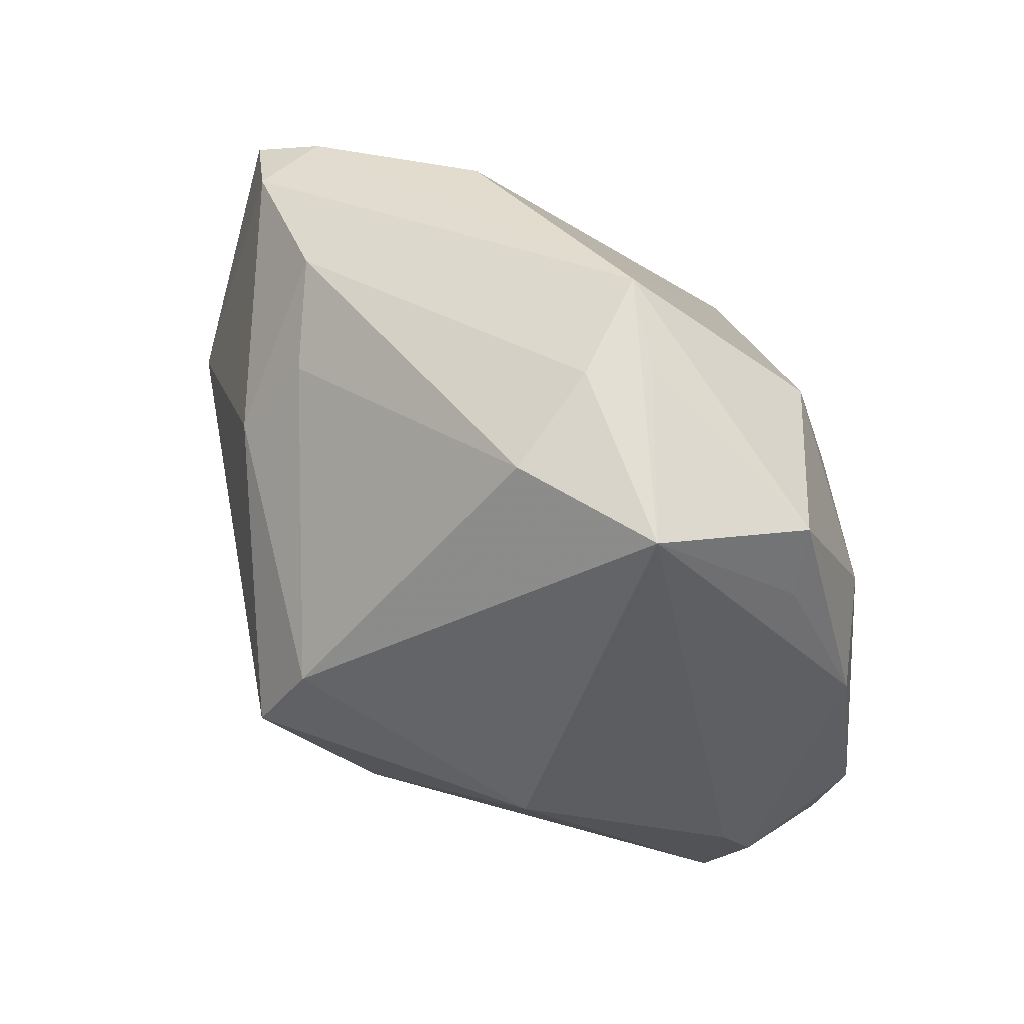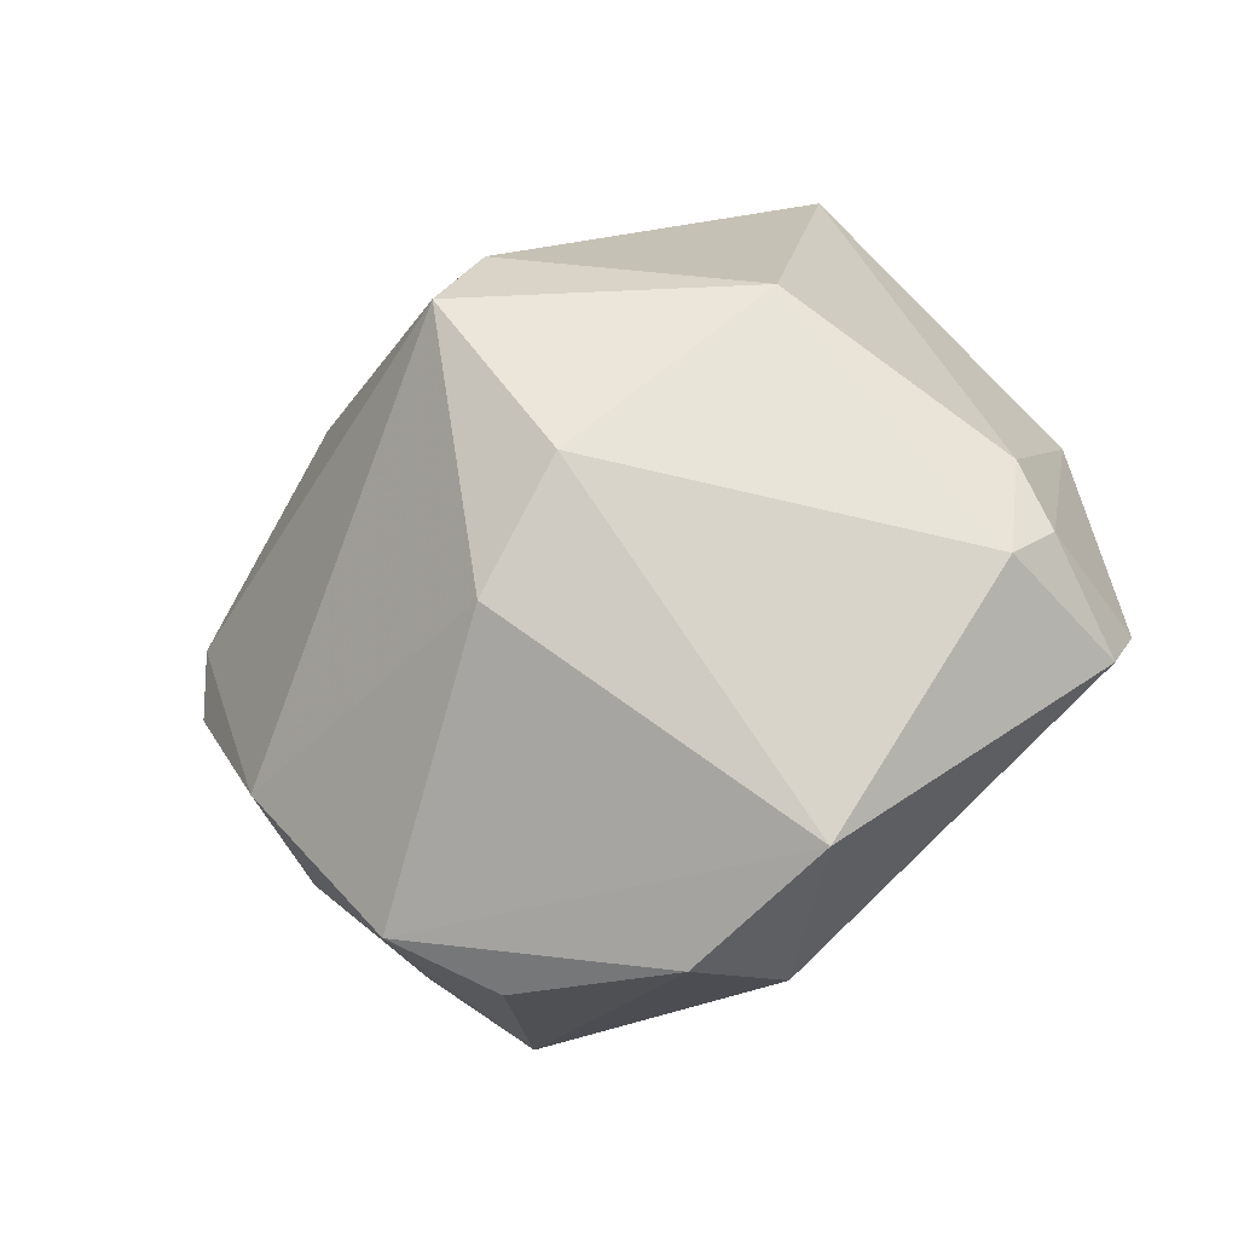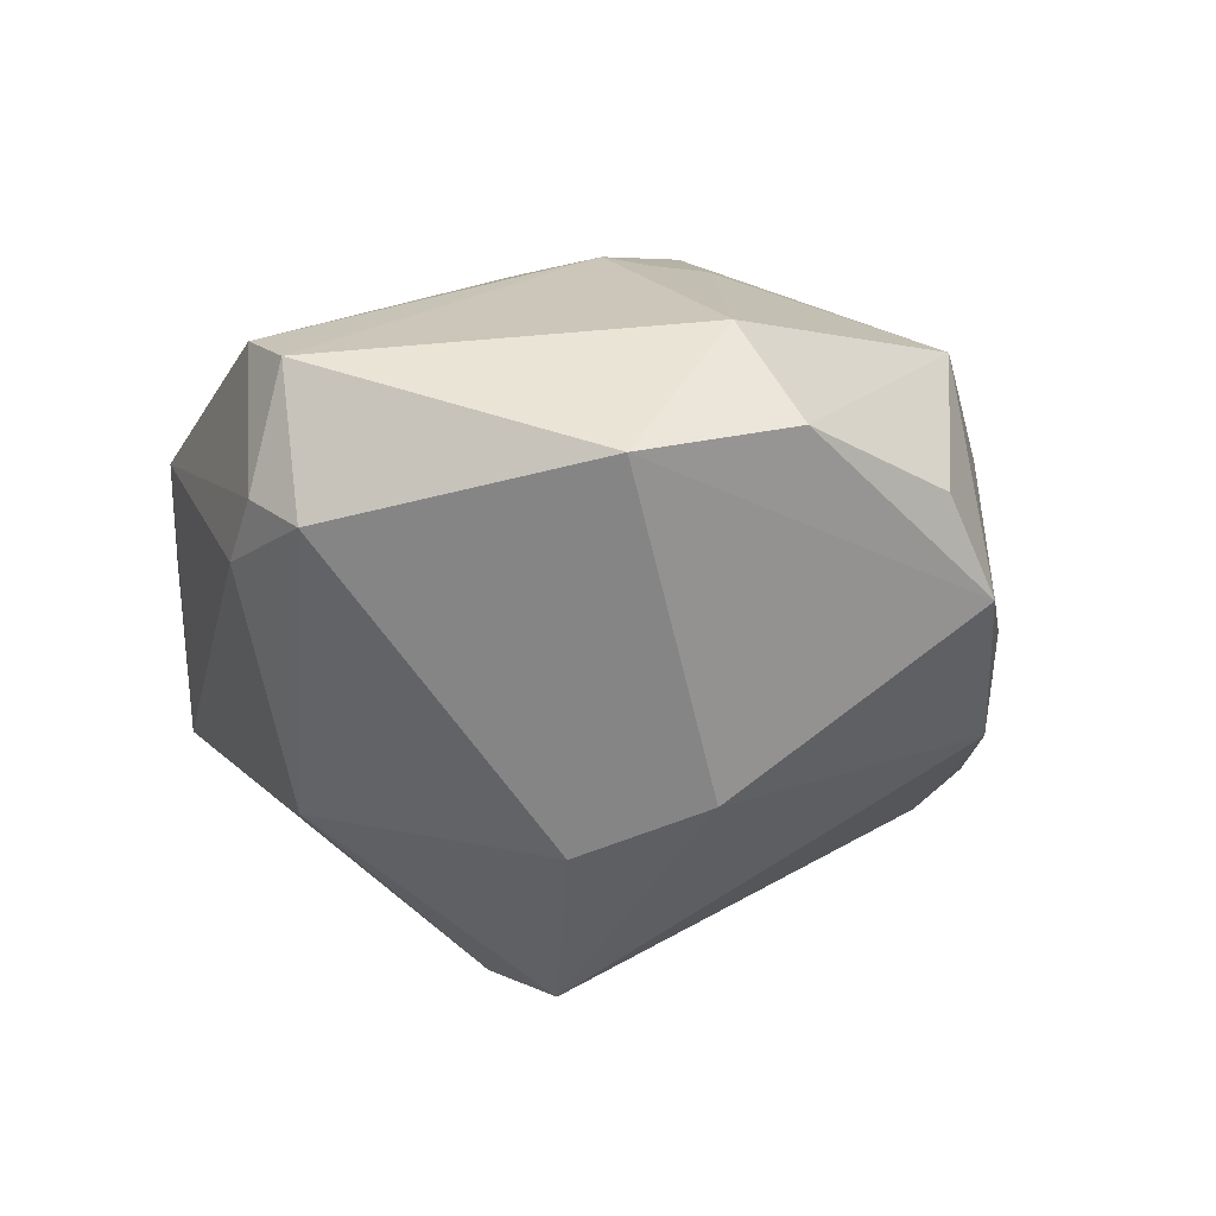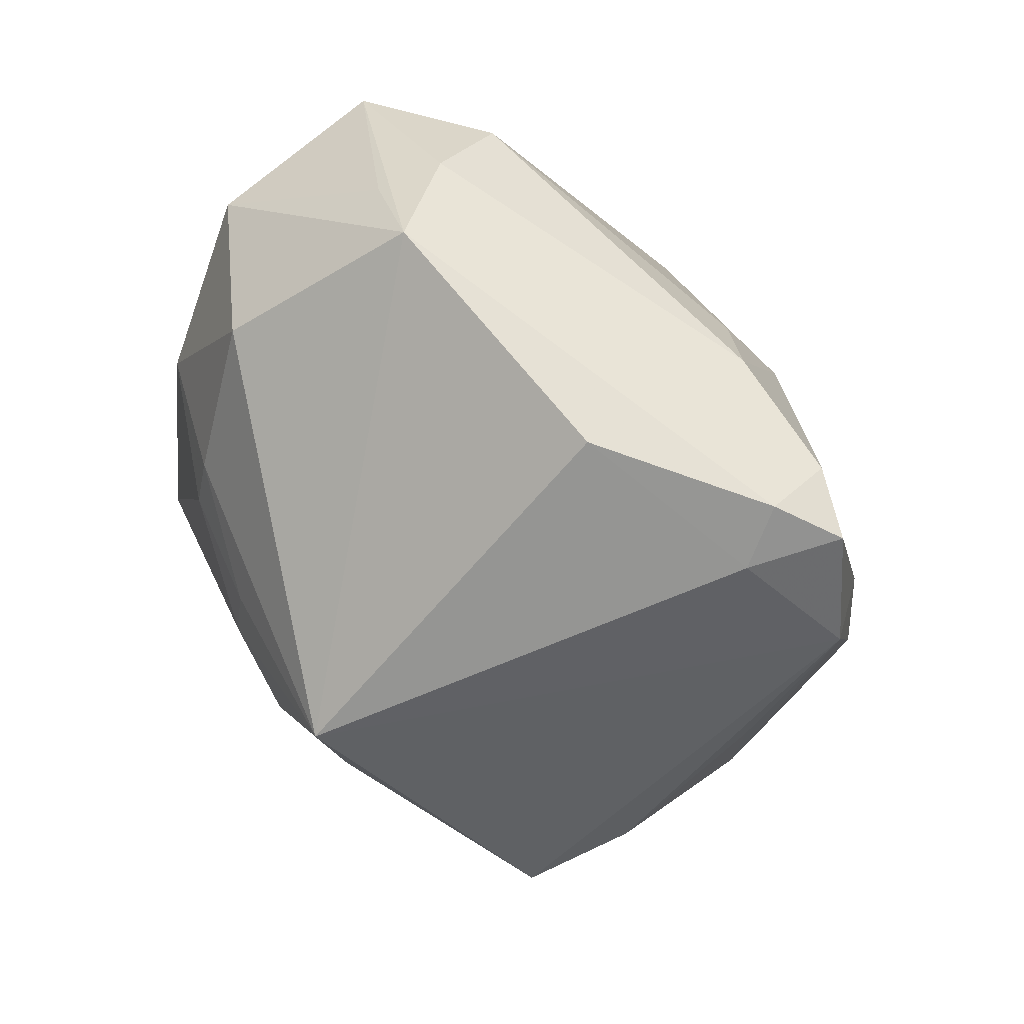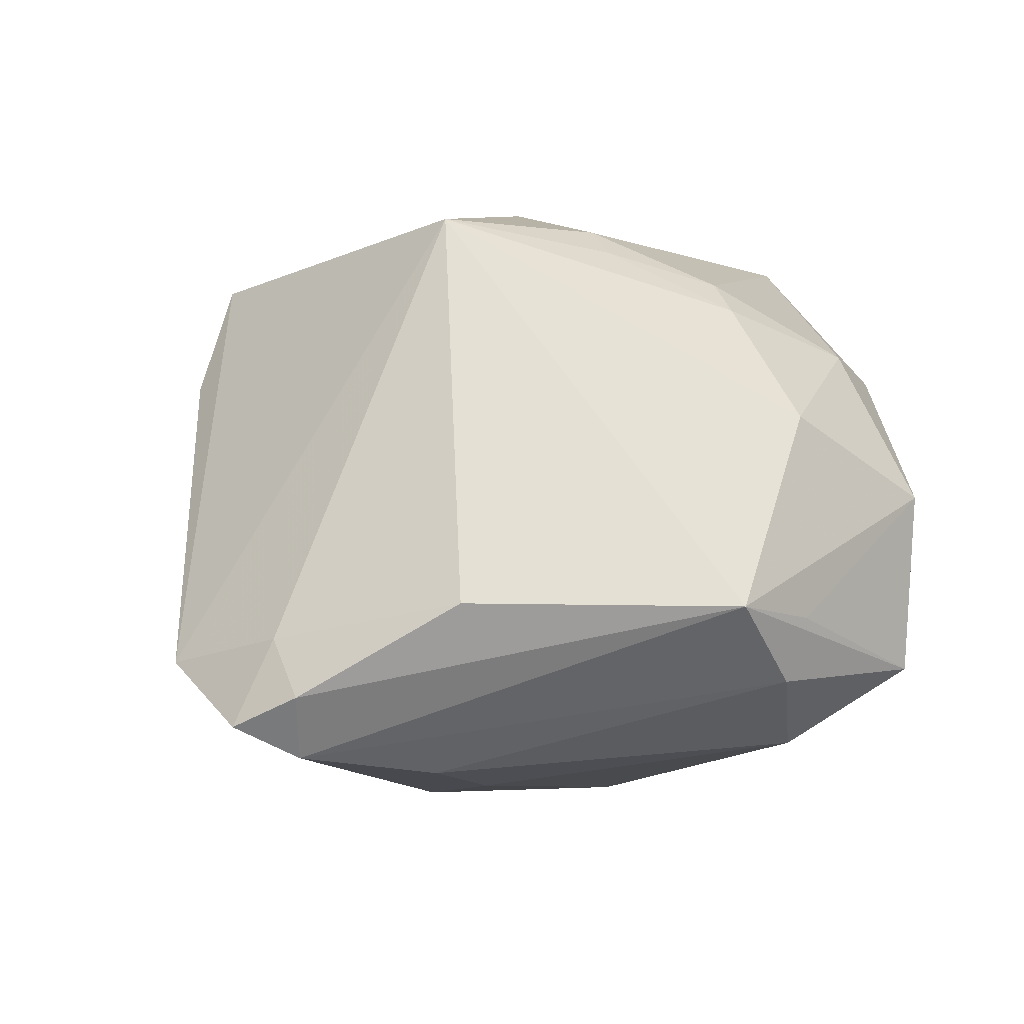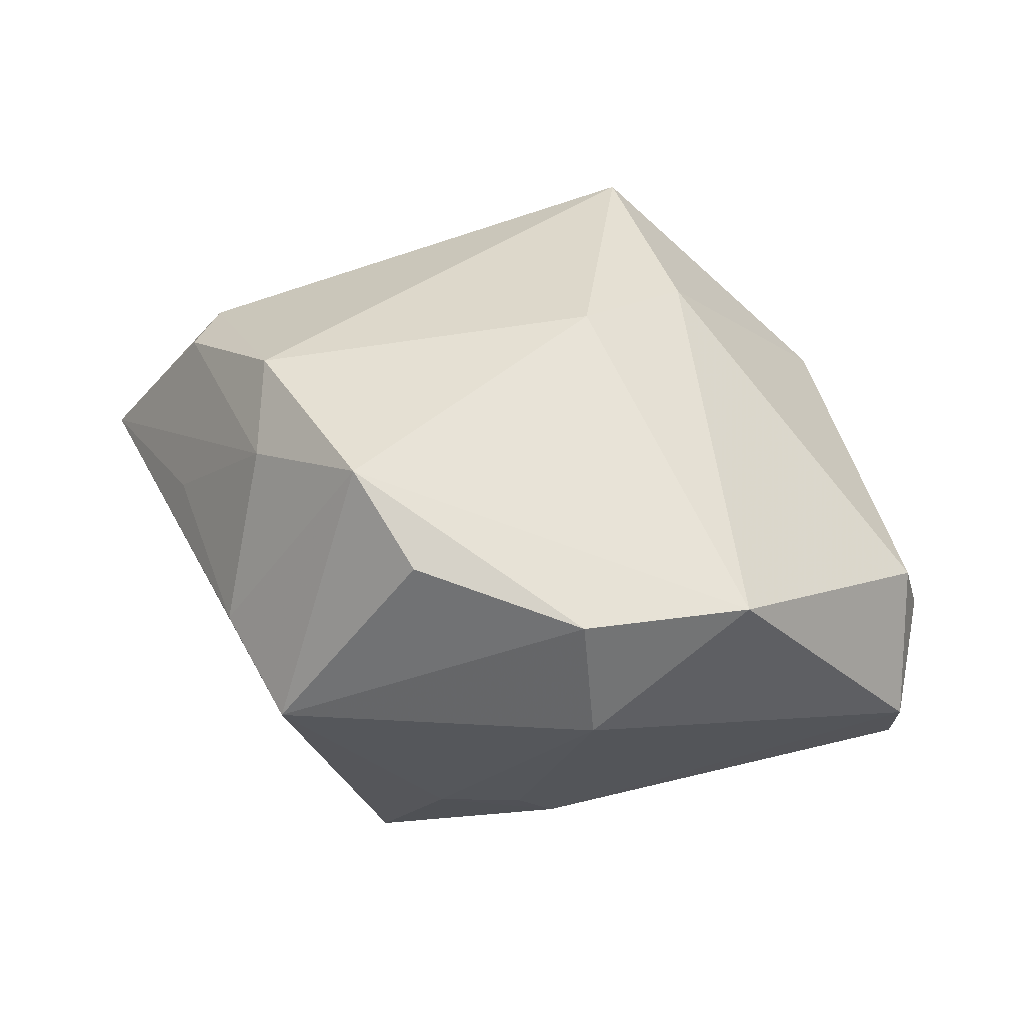
<metadata>
{"format":"obj","ext":"obj","renderer":"f3d","projection":"perspective","resolution":1024,"background":"white","views":[{"elev":67.6,"azim":-133.0,"up":"+Y"},{"elev":-41.5,"azim":-152.6,"up":"+Y"},{"elev":-24.3,"azim":-32.3,"up":"+Z"},{"elev":35.0,"azim":39.6,"up":"+Y"},{"elev":38.2,"azim":148.1,"up":"+Z"},{"elev":-75.9,"azim":164.5,"up":"+Y"}]}
</metadata>
<code>
v 0.04322 1.986e-05 -0.01531
v 0.05201 0.02012 0.003267
v 0.02589 0.01864 -0.02182
v -0.007954 0.04433 -0.009724
v 0.0462 0.02468 -0.0007427
v 0.007296 -0.00763 0.04029
v 0.03353 -0.02743 -0.006196
v -0.04763 -0.0154 0.009519
v -0.02149 0.01081 0.02774
v -0.006425 -0.02271 0.02744
v -0.01172 -0.001441 0.03264
v -0.02229 -0.04306 -0.00753
v -0.03473 0.02851 0.00683
v 0.03196 0.0304 -0.005669
v 0.02347 0.02741 -0.01457
v -0.009348 0.0439 0.00876
v 0.04488 -0.006534 -0.01228
v 0.0523 0.005985 0.002351
v 0.04578 0.02383 0.007536
v -0.01067 -0.02016 0.02842
v -0.02438 0.04515 -0.005207
v -0.04418 -0.006463 -0.009477
v -0.01302 -0.006905 0.03216
v -0.04681 -0.02132 0.005342
v -0.000188 0.04412 0.01476
v -0.00996 -0.04257 0.01029
v -0.02834 0.008432 -0.02739
v 0.02258 -0.03997 -0.01019
v 0.02321 -0.03429 0.02055
v -0.005315 -0.04768 -0.001995
v 0.01365 -0.04472 -0.002677
v 0.002319 -0.02066 0.0305
v -0.0431 -0.01887 -0.01059
v -0.00541 0.04605 0.002531
v 0.04461 0.01671 0.01035
v -0.03196 0.03521 0.01104
v -0.04606 -0.01399 -0.006345
v -0.001667 0.01651 -0.03706
v -0.008576 -0.01066 -0.03423
v 0.0319 -0.02706 0.01336
v -0.03558 0.01486 0.01809
v -0.01819 0.02918 0.02462
v 0.04161 -0.01249 0.0035
v 0.0009367 0.006802 -0.04208
v -0.04354 0.01143 0.00905
v 0.03552 -0.02194 -0.01556
v 0.00171 -0.02179 -0.03021
v 0.02774 0.02937 0.01712
v -0.02316 0.00499 0.02756
f 6 25 42
f 44 46 47
f 24 33 12
f 36 42 25
f 12 33 39
f 39 47 12
f 44 47 39
f 48 25 6
f 6 29 18
f 1 46 44
f 2 18 1
f 32 29 6
f 6 20 32
f 26 24 12
f 20 24 26
f 29 32 26
f 8 24 20
f 21 4 38
f 45 21 22
f 6 42 9
f 6 9 11
f 11 9 49
f 13 21 45
f 45 36 13
f 13 36 21
f 25 21 16
f 16 36 25
f 21 36 16
f 29 31 28
f 28 47 46
f 12 47 28
f 34 21 25
f 34 4 21
f 35 48 6
f 6 18 35
f 35 18 2
f 25 48 19
f 19 35 2
f 48 35 19
f 40 18 29
f 29 28 40
f 3 1 44
f 44 38 3
f 46 1 17
f 17 1 18
f 10 32 20
f 20 26 10
f 10 26 32
f 27 22 21
f 21 38 27
f 27 38 44
f 33 22 27
f 44 39 27
f 27 39 33
f 24 8 37
f 33 24 37
f 37 22 33
f 37 8 45
f 45 22 37
f 49 9 41
f 45 8 41
f 41 8 49
f 41 9 42
f 41 36 45
f 42 36 41
f 49 8 23
f 23 11 49
f 23 8 20
f 23 20 6
f 6 11 23
f 12 28 30
f 30 28 31
f 30 26 12
f 30 31 29
f 29 26 30
f 4 34 14
f 18 40 43
f 7 28 46
f 7 40 28
f 7 43 40
f 46 17 7
f 7 17 18
f 18 43 7
f 15 38 4
f 15 3 38
f 4 14 15
f 15 14 3
f 3 14 5
f 2 1 5
f 1 3 5
f 5 19 2
f 25 19 5
f 5 34 25
f 5 14 34

</code>
